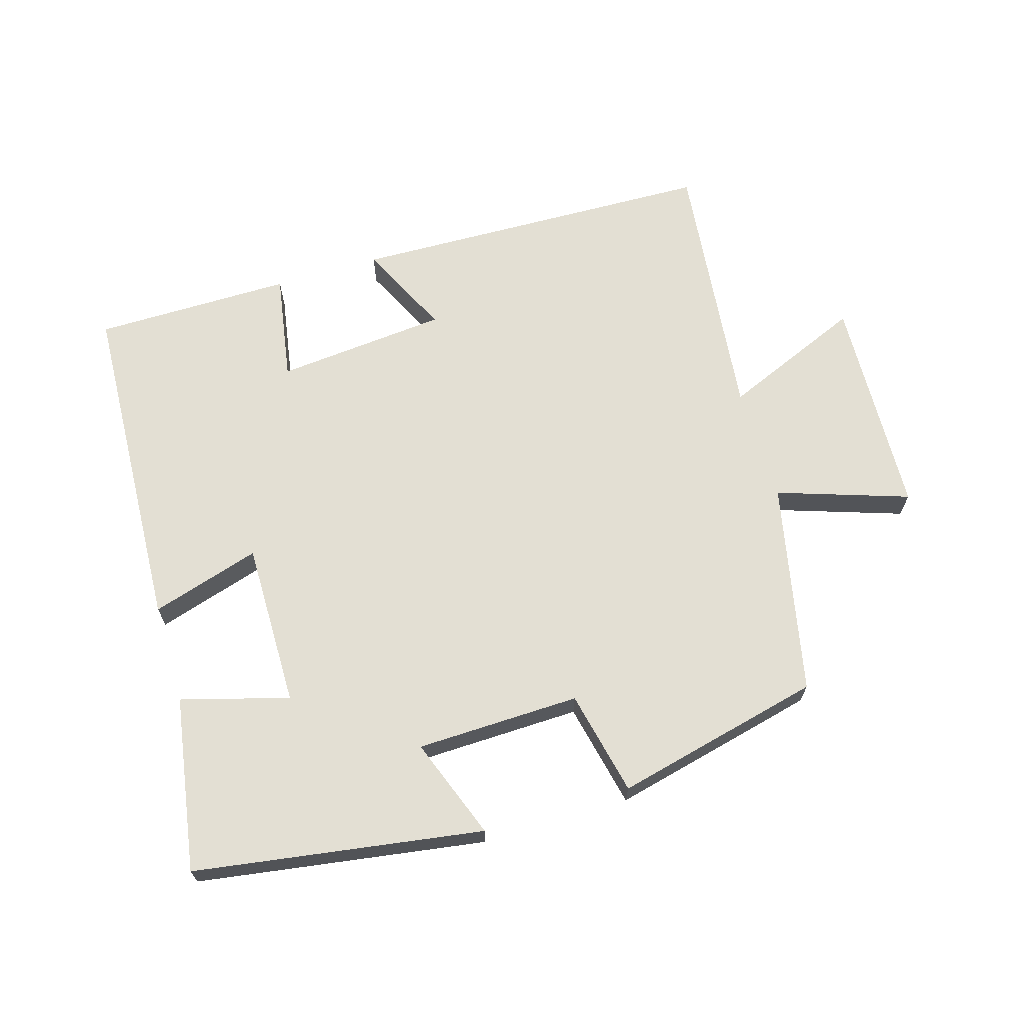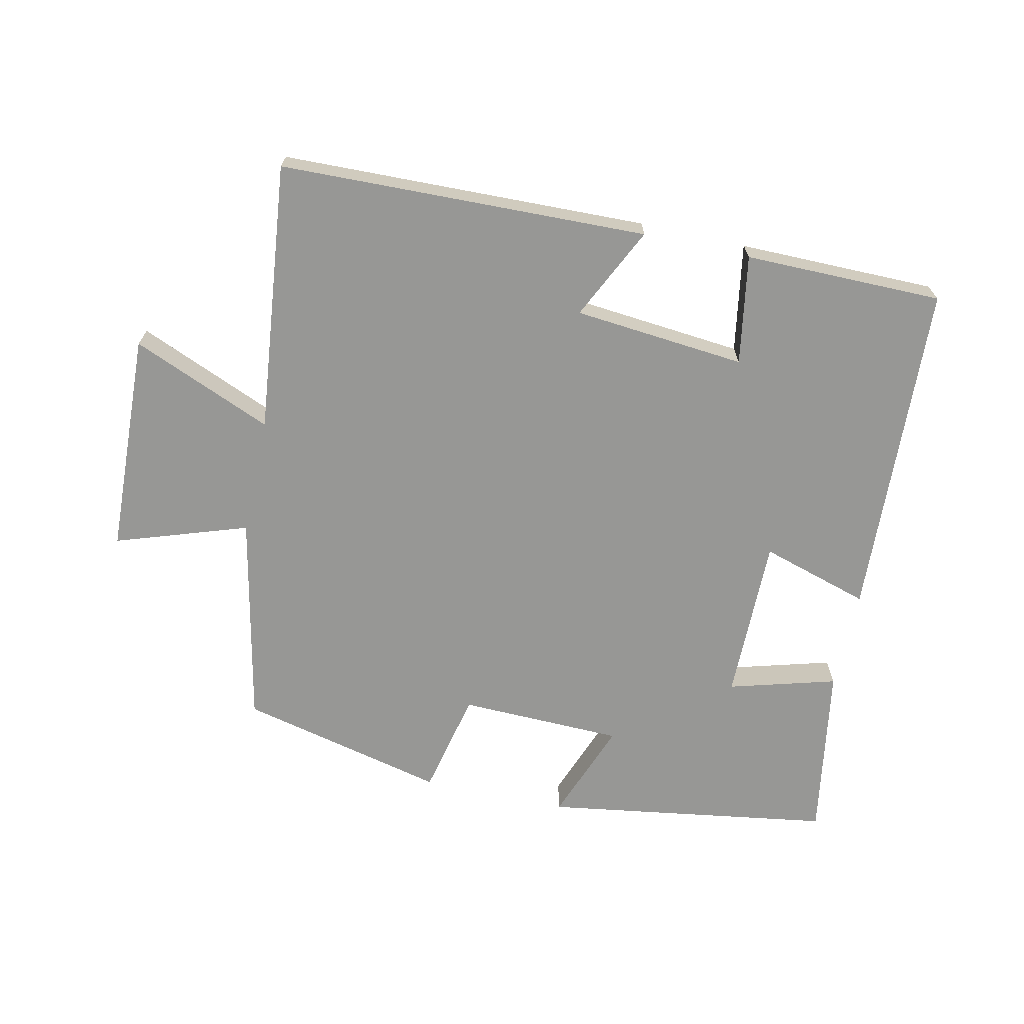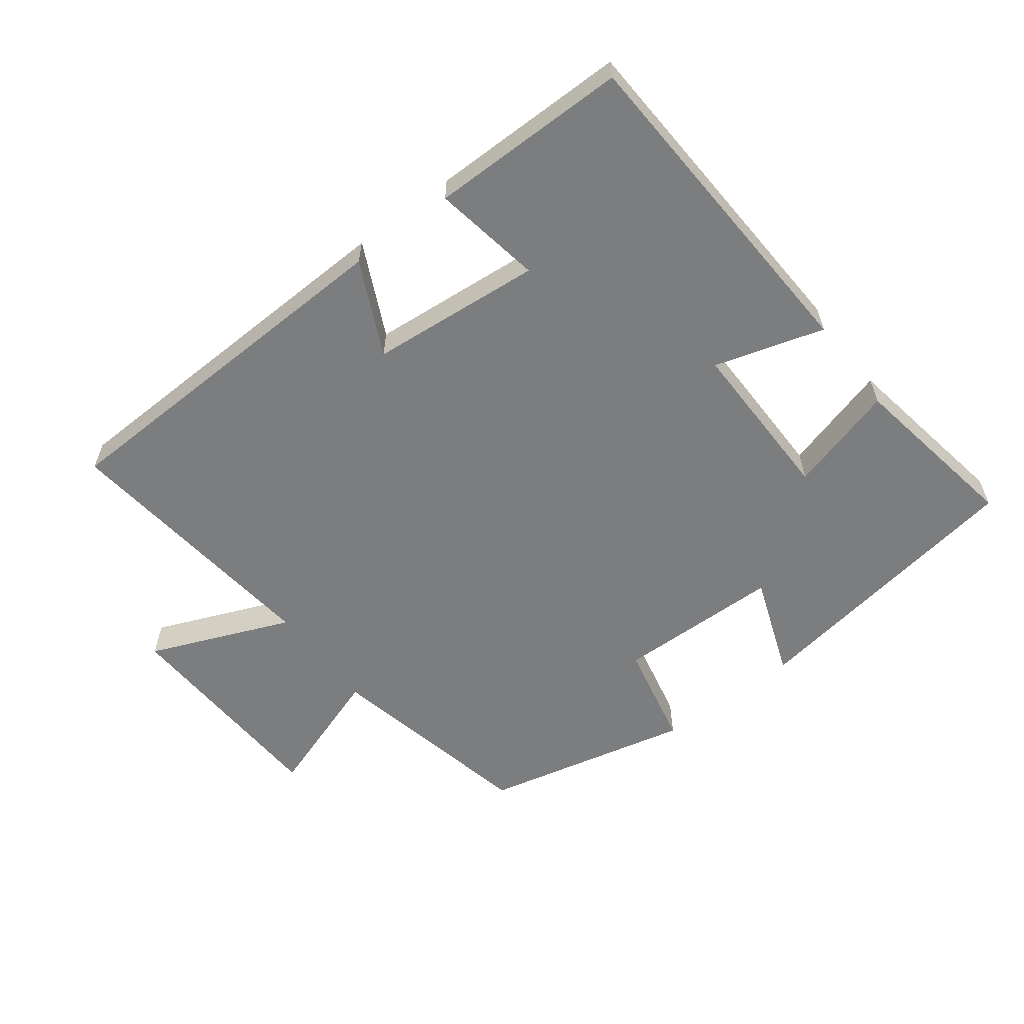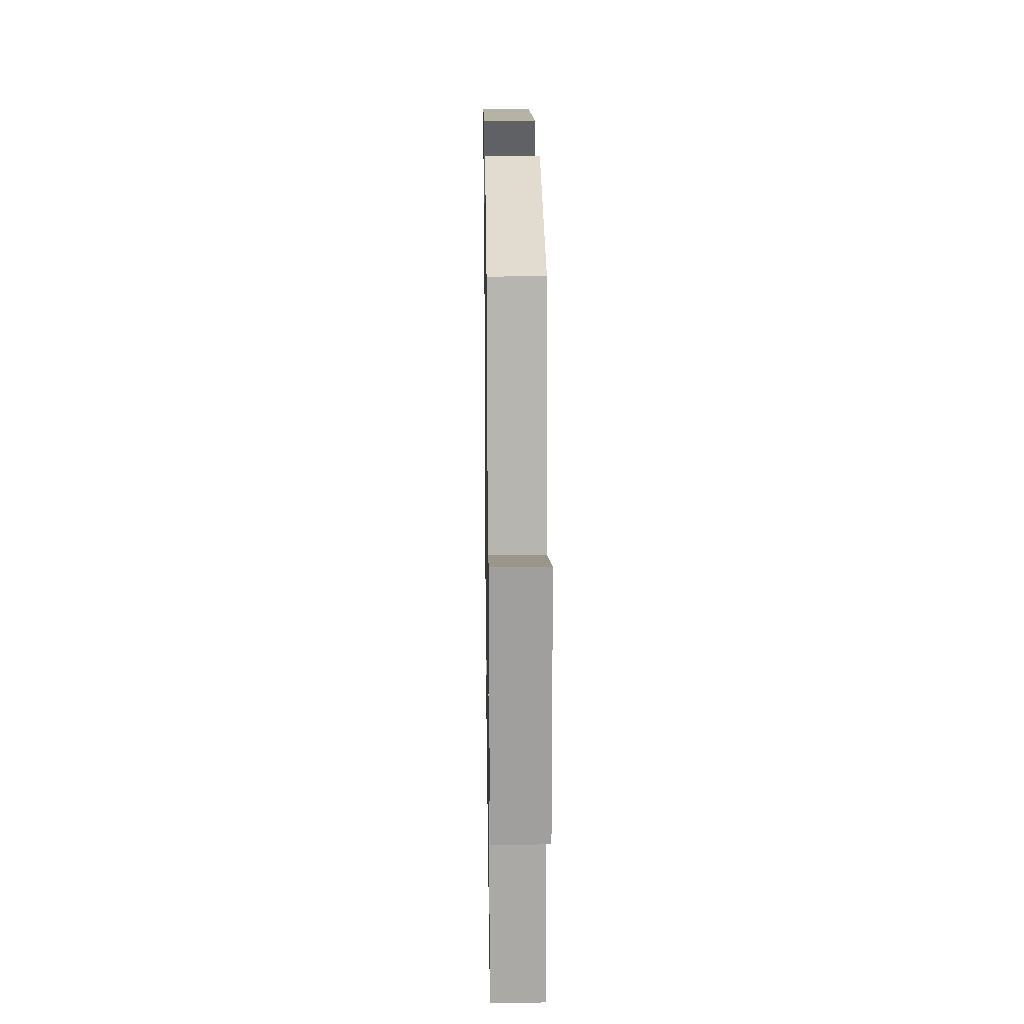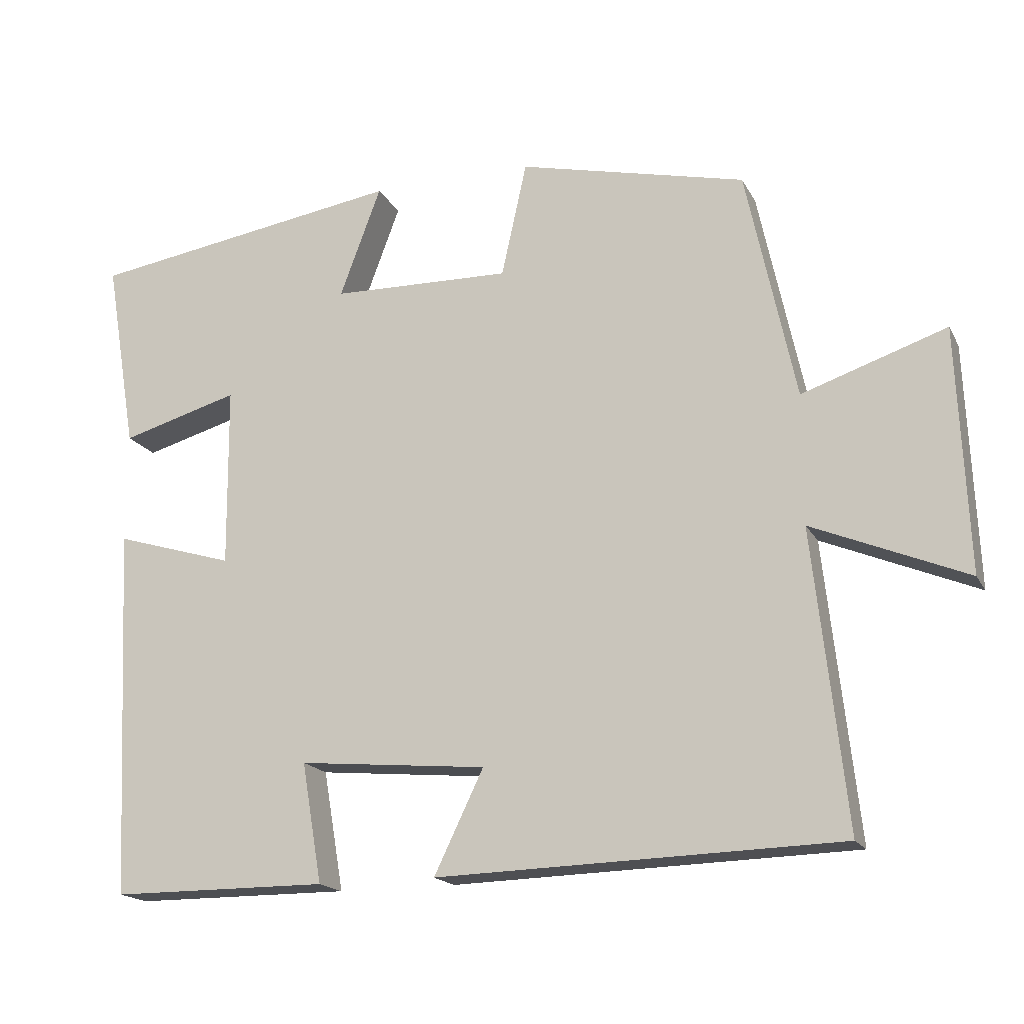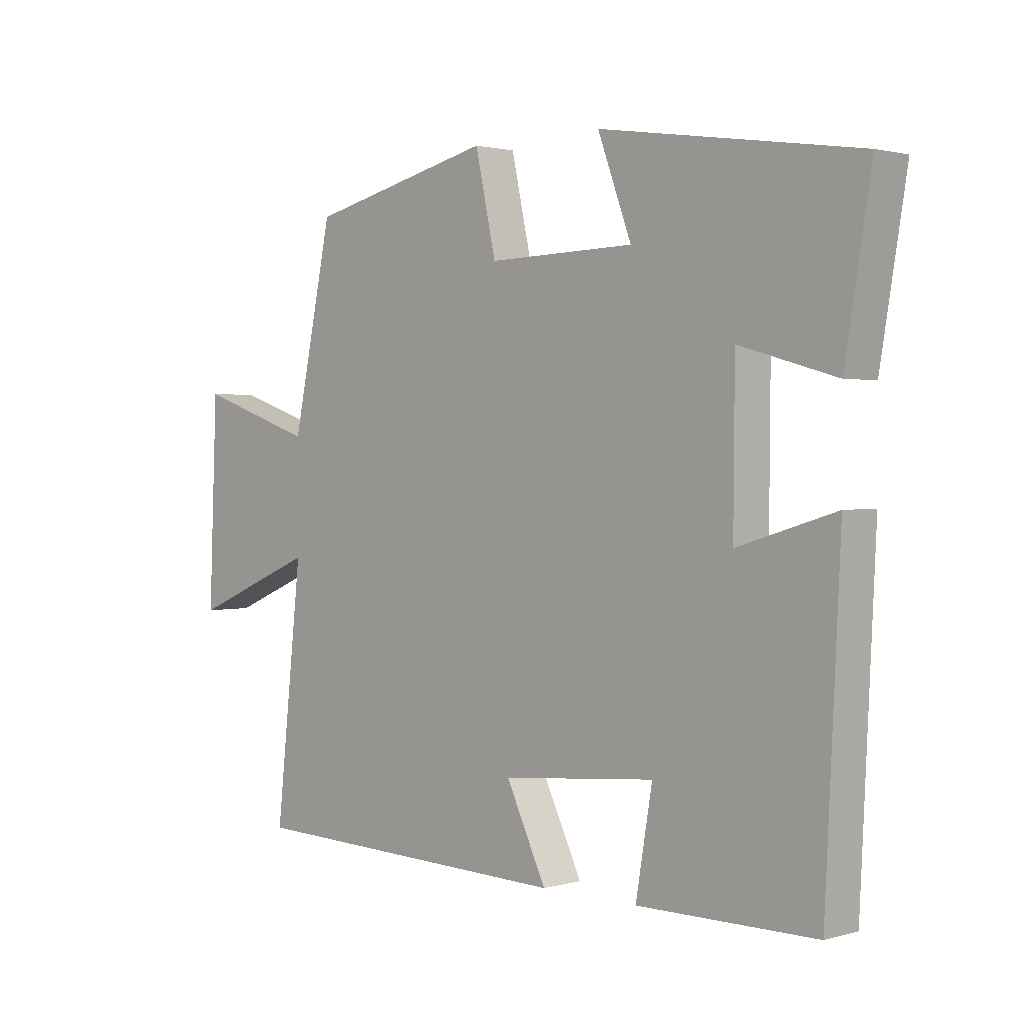
<metadata>
{"format":"obj","ext":"obj","renderer":"f3d","projection":"perspective","resolution":1024,"background":"white","views":[{"elev":66.9,"azim":-16.7,"up":"+Y"},{"elev":-68.1,"azim":167.6,"up":"+Y"},{"elev":-59.0,"azim":-142.6,"up":"+Y"},{"elev":21.0,"azim":89.1,"up":"+Z"},{"elev":-17.7,"azim":20.4,"up":"+Z"},{"elev":1.5,"azim":-135.0,"up":"+Z"}]}
</metadata>
<code>
v 0.432 0.07 0.426
v 0.5 0.07 0.105
v 0.699 0.07 0.172
v 0.713 0.07 -0.164
v 0.5 0.07 -0.075
v 0.545 0.07 -0.484
v -0.011 0.07 -0.5
v 0.057 0.07 -0.359
v -0.203 0.07 -0.335
v -0.175 0.07 -0.5
v -0.475 0.07 -0.499
v -0.5 0.07 0.014
v -0.335 0.07 -0.036
v -0.337 0.07 0.214
v -0.5 0.07 0.168
v -0.544 0.07 0.433
v -0.108 0.07 0.5
v -0.165 0.07 0.347
v 0.083 0.07 0.341
v 0.118 0.07 0.5
v 0.432 0 0.426
v 0.5 0 0.105
v 0.699 0 0.172
v 0.713 0 -0.164
v 0.5 0 -0.075
v 0.545 0 -0.484
v -0.011 0 -0.5
v 0.057 0 -0.359
v -0.203 0 -0.335
v -0.175 0 -0.5
v -0.475 0 -0.499
v -0.5 0 0.014
v -0.335 0 -0.036
v -0.337 0 0.214
v -0.5 0 0.168
v -0.544 0 0.433
v -0.108 0 0.5
v -0.165 0 0.347
v 0.083 0 0.341
v 0.118 0 0.5
f 19 20 1 2
f 18 19 2
f 15 16 17 18
f 14 15 18
f 13 14 18 2
f 10 11 12 13
f 9 10 13
f 8 9 13 2
f 5 6 7 8
f 5 8 2 3
f 3 4 5
f 22 21 40 39
f 22 39 38
f 38 37 36 35
f 38 35 34
f 22 38 34 33
f 33 32 31 30
f 33 30 29
f 22 33 29 28
f 28 27 26 25
f 23 22 28 25
f 25 24 23
f 1 21 22 2
f 2 22 23 3
f 3 23 24 4
f 4 24 25 5
f 5 25 26 6
f 6 26 27 7
f 7 27 28 8
f 8 28 29 9
f 9 29 30 10
f 10 30 31 11
f 11 31 32 12
f 12 32 33 13
f 13 33 34 14
f 14 34 35 15
f 15 35 36 16
f 16 36 37 17
f 17 37 38 18
f 18 38 39 19
f 19 39 40 20
f 20 40 21 1

</code>
